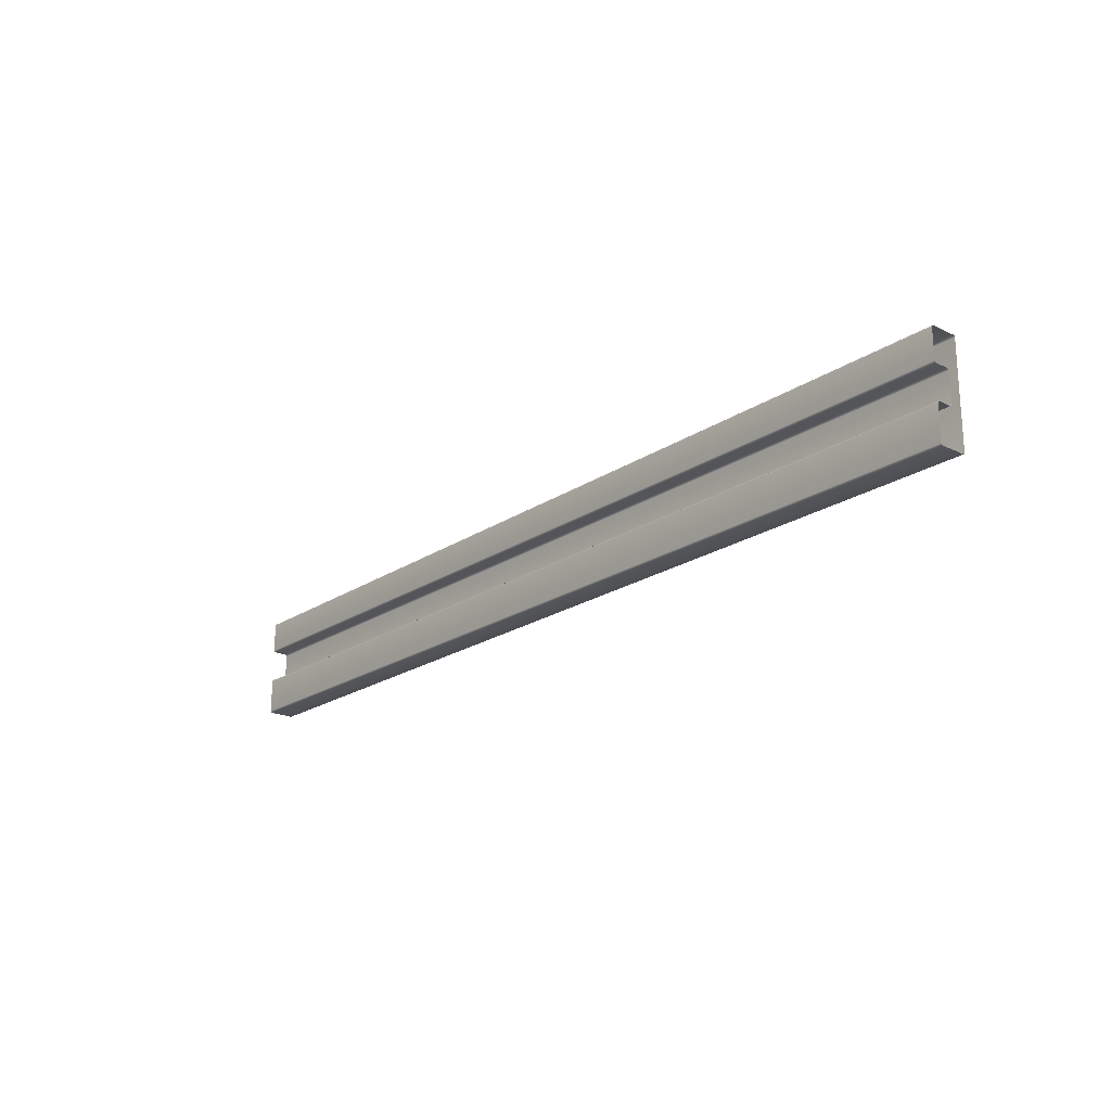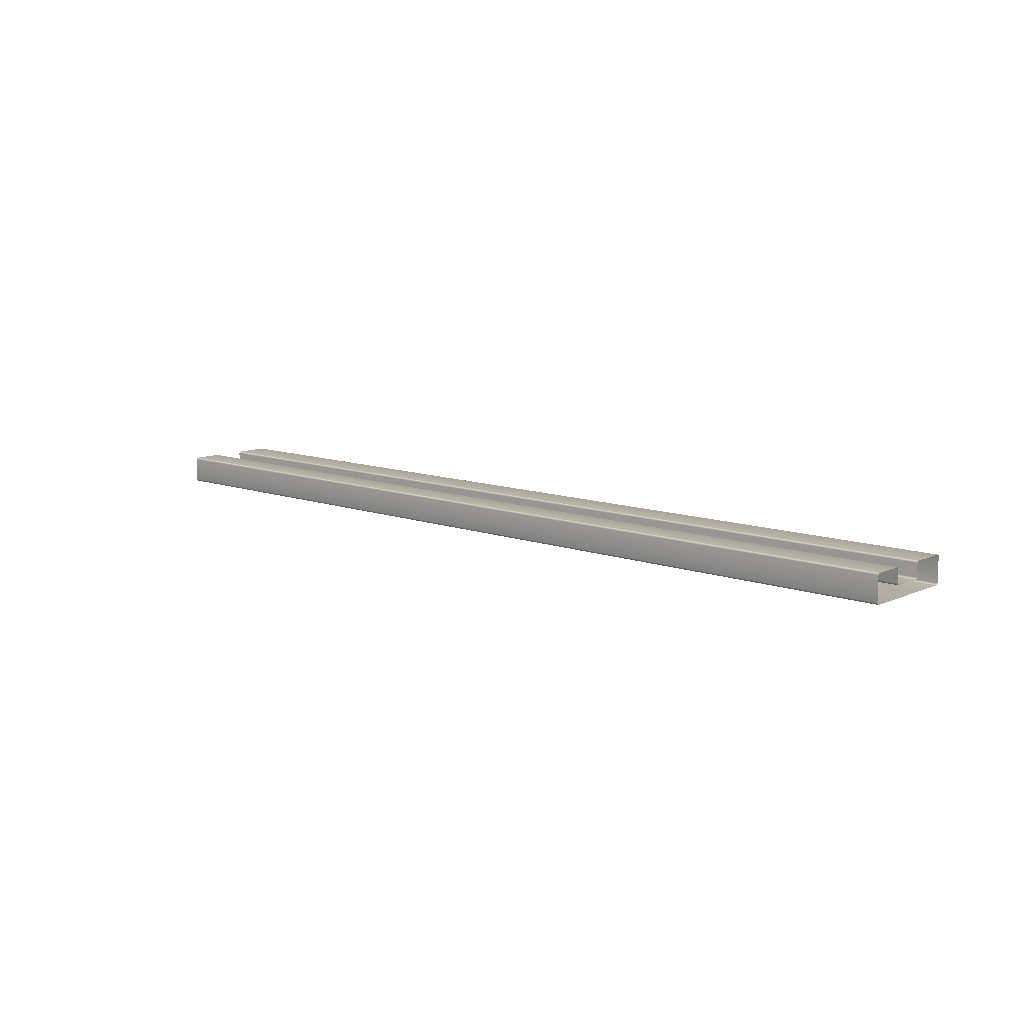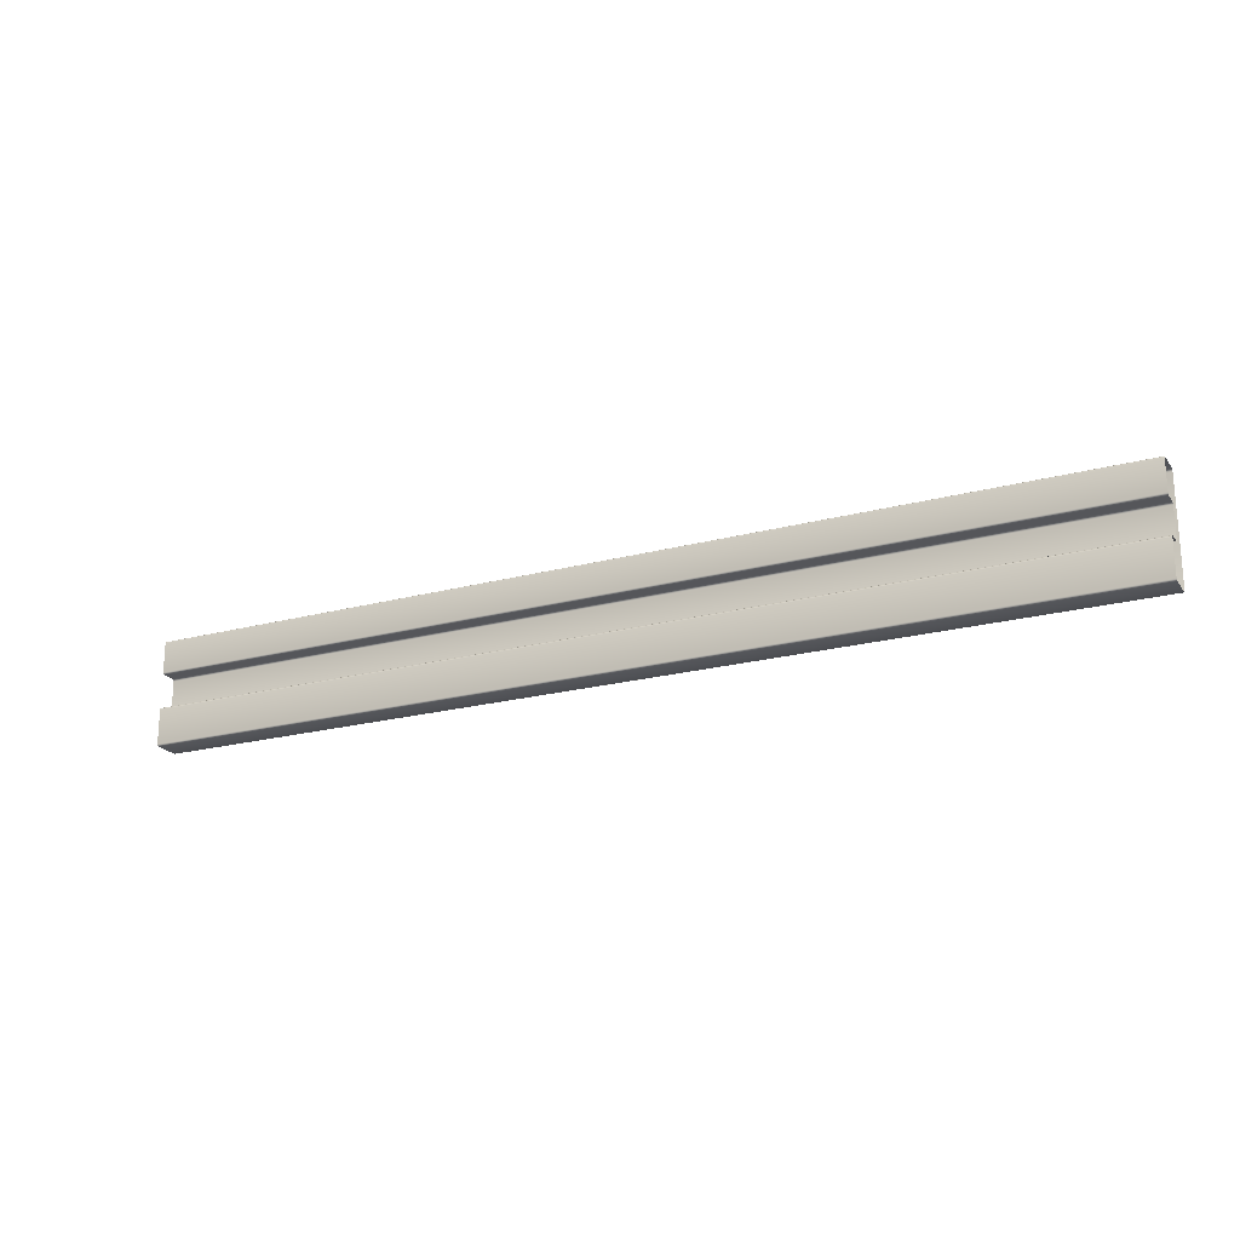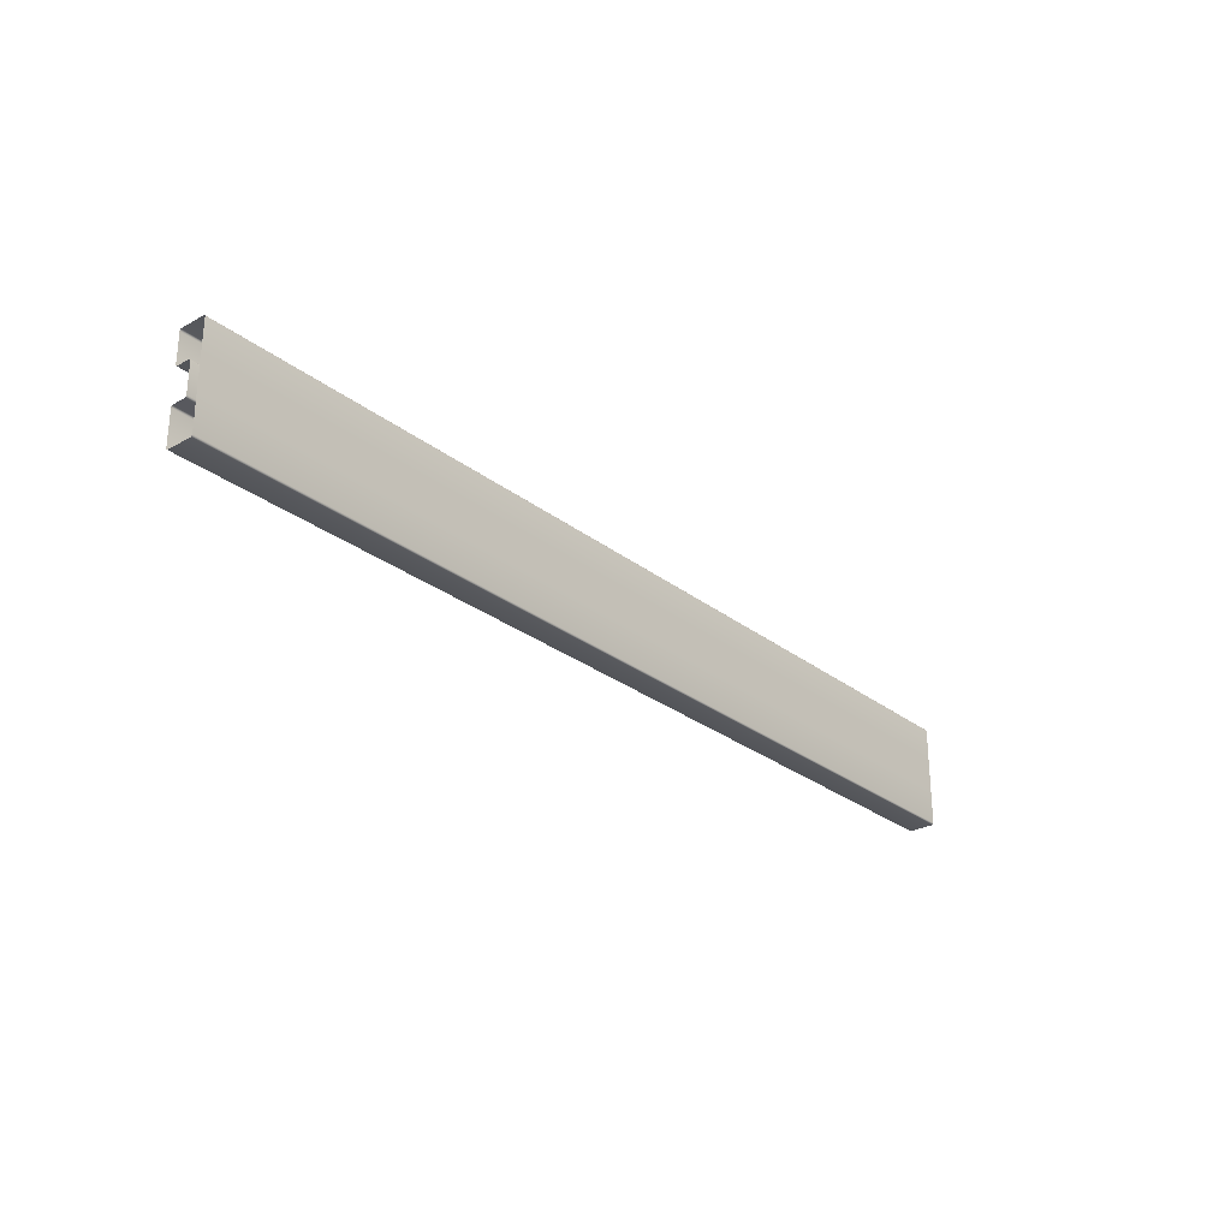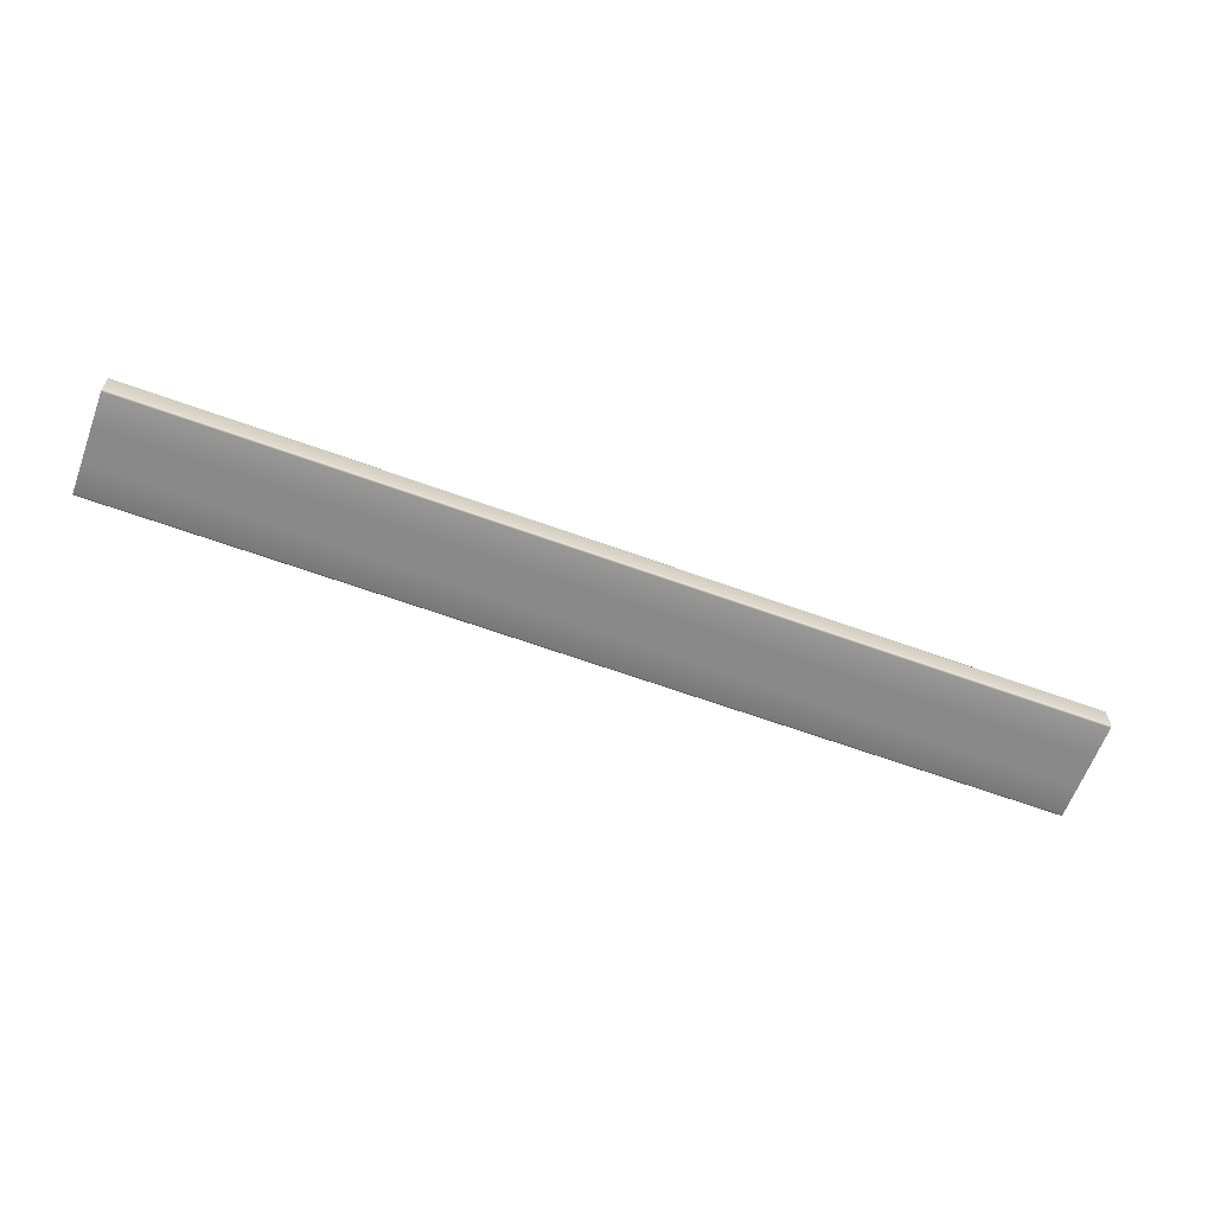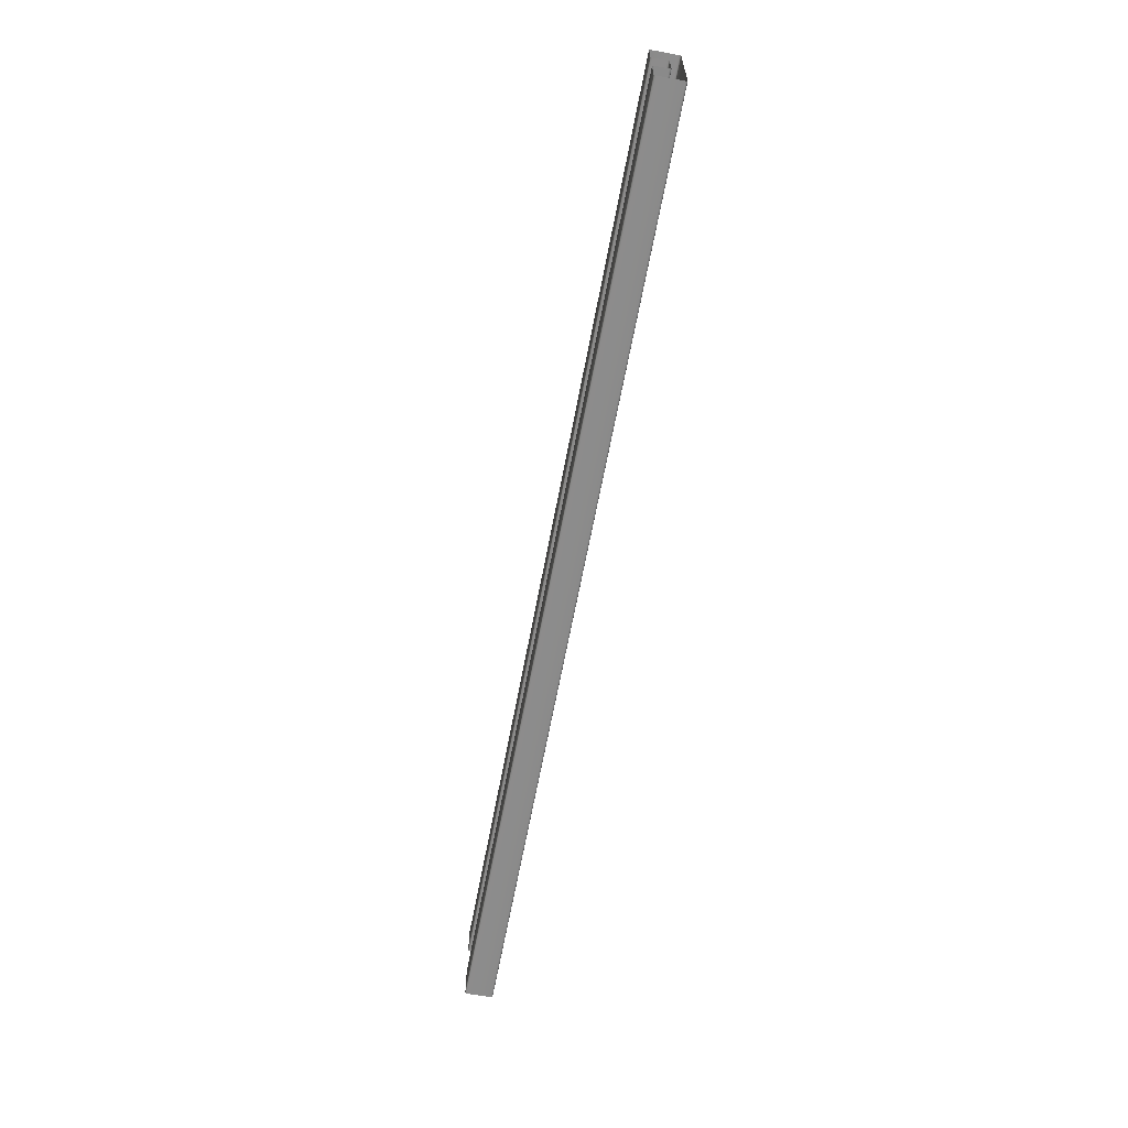
<metadata>
{"format":"obj","ext":"obj","renderer":"f3d","projection":"perspective","resolution":1024,"background":"white","views":[{"elev":-21.2,"azim":-130.5,"up":"+Z"},{"elev":10.7,"azim":42.4,"up":"+Y"},{"elev":-20.9,"azim":-154.1,"up":"+Z"},{"elev":-27.6,"azim":-49.6,"up":"+Z"},{"elev":-63.0,"azim":159.7,"up":"+Y"},{"elev":-64.1,"azim":-100.6,"up":"+Z"}]}
</metadata>
<code>
o SM_Door1_Wood_Rails_Black_01
v 1 0.01231 0.11
v 1 -0 0.075
v 1 -0 0.03929
v 1 0.01231 -1e-06
v 0 0.01231 0.11
v 0 -0 0.075
v 0 -0 0.03929
v 0 0.01231 0
v 1 0.03 0.108
v 1 0.028 0.11
v 1 0.02985 0.1088
v 1 0.02941 0.1094
v 1 0.02876 0.1098
v 1 0.002 0.11
v 1 -0 0.108
v 1 0.001235 0.1098
v 1 0.000586 0.1094
v 1 0.000152 0.1088
v 1 0.03 0.038
v 1 0.028 0.03996
v 1 0.02985 0.03876
v 1 0.02942 0.0394
v 1 0.02877 0.03982
v 1 0.01431 0.0397
v 1 0.01231 0.04166
v 1 0.01354 0.03984
v 1 0.01289 0.04026
v 1 0.01246 0.0409
v 1 0.01231 0.073
v 1 0.01431 0.075
v 1 0.01246 0.07376
v 1 0.01289 0.07441
v 1 0.01354 0.07485
v 1 0.028 0.075
v 1 0.03 0.077
v 1 0.02876 0.07515
v 1 0.02941 0.07558
v 1 0.02985 0.07623
v 1 -0 0.001999
v 1 0.002 -1e-06
v 1 0.000152 0.001234
v 1 0.000586 0.000585
v 1 0.001235 0.000152
v 1 0.028 -1e-06
v 1 0.03 0.001999
v 1 0.02877 0.000152
v 1 0.02941 0.000585
v 1 0.02985 0.001234
v 0 0.028 0.11
v 0 0.03 0.108
v 0 0.02876 0.1098
v 0 0.02941 0.1094
v 0 0.02985 0.1088
v 0 -0 0.108
v 0 0.002 0.11
v 0 0.000152 0.1088
v 0 0.000586 0.1094
v 0 0.001235 0.1098
v 0 0.028 0.04
v 0 0.03 0.038
v 0 0.02877 0.03985
v 0 0.02941 0.03941
v 0 0.02985 0.03877
v 0 0.01231 0.042
v 0 0.01431 0.04
v 0 0.01246 0.04123
v 0 0.01289 0.04058
v 0 0.01354 0.04015
v 0 0.01431 0.075
v 0 0.01231 0.073
v 0 0.01354 0.07485
v 0 0.01289 0.07441
v 0 0.01246 0.07376
v 0 0.03 0.077
v 0 0.028 0.075
v 0 0.02985 0.07623
v 0 0.02941 0.07559
v 0 0.02876 0.07515
v 0 0.002 0
v 0 -0 0.002
v 0 0.001235 0.000152
v 0 0.000586 0.000586
v 0 0.000152 0.001235
v 0 0.03 0.002
v 0 0.028 0
v 0 0.02985 0.001235
v 0 0.02941 0.000586
v 0 0.02877 0.000152
f 6 7 3 2
f 8 85 44 4
f 7 80 39 3
f 79 8 4 40
f 69 75 34 30
f 84 60 19 45
f 64 70 29 25
f 49 5 1 10
f 5 55 14 1
f 59 65 24 20
f 54 6 2 15
f 79 40 43 81
f 81 43 42 82
f 82 42 41 83
f 83 41 39 80
f 84 45 48 86
f 86 48 47 87
f 87 47 46 88
f 88 46 44 85
f 9 50 53 11
f 11 53 52 12
f 12 52 51 13
f 13 51 49 10
f 14 55 58 16
f 16 58 57 17
f 17 57 56 18
f 18 56 54 15
f 19 60 63 21
f 21 63 62 22
f 22 62 61 23
f 23 61 59 20
f 24 65 68 26
f 26 68 67 27
f 27 67 66 28
f 28 66 64 25
f 29 70 73 31
f 31 73 72 32
f 32 72 71 33
f 33 71 69 30
f 34 75 78 36
f 36 78 77 37
f 37 77 76 38
f 38 76 74 35
f 74 50 9 35

</code>
